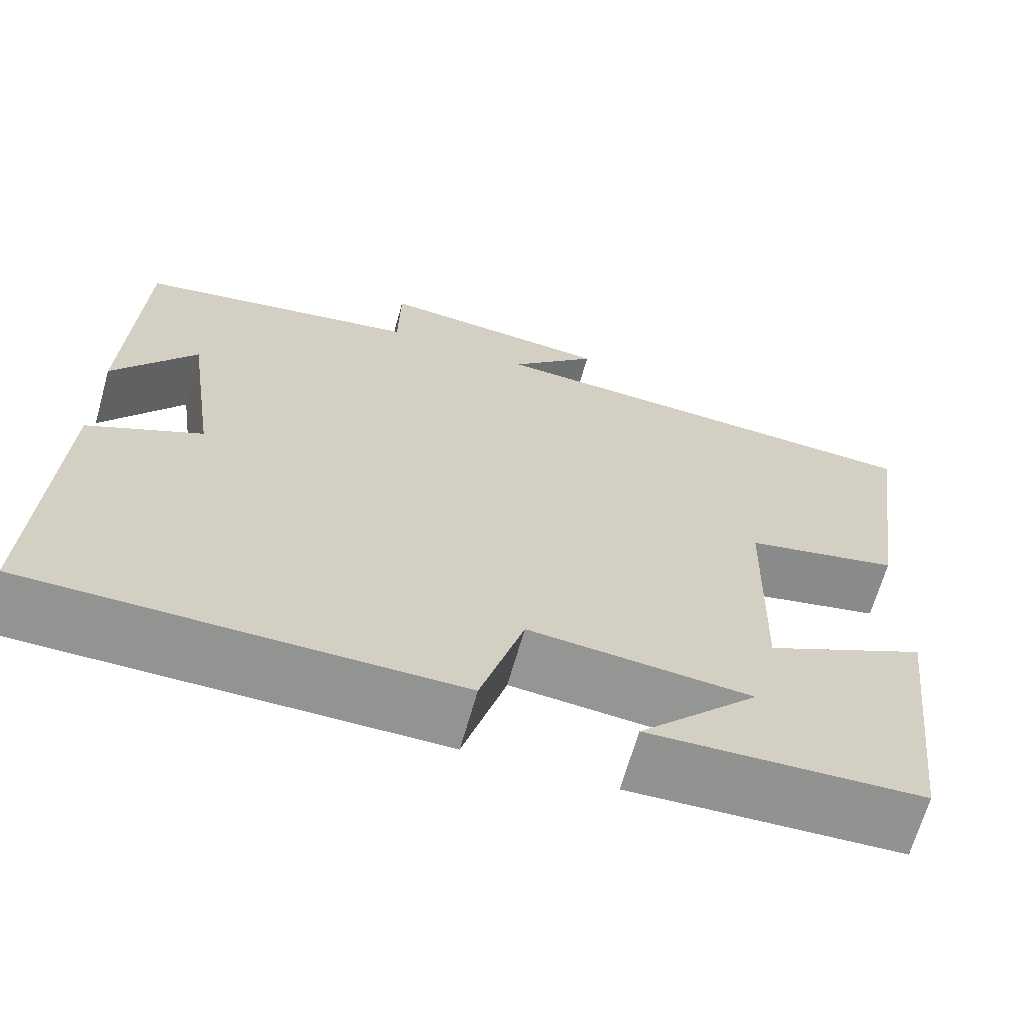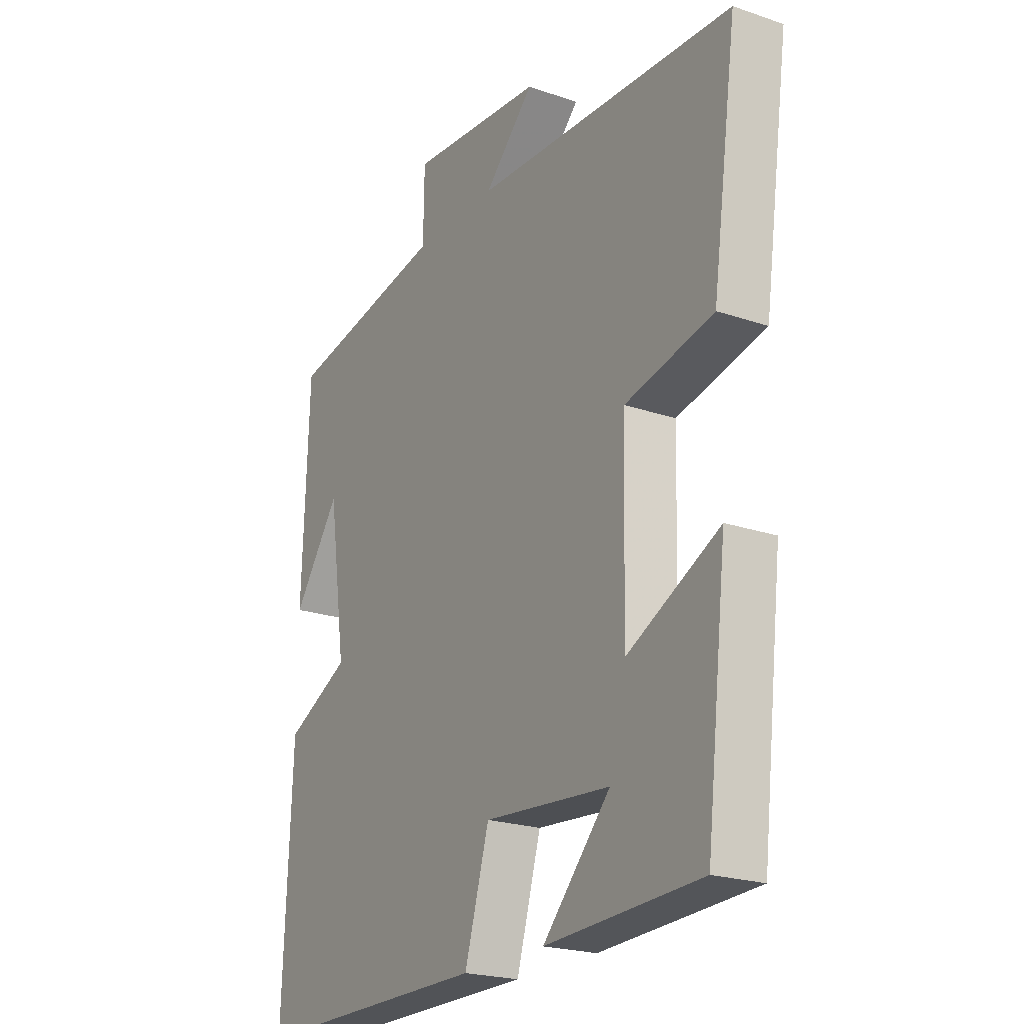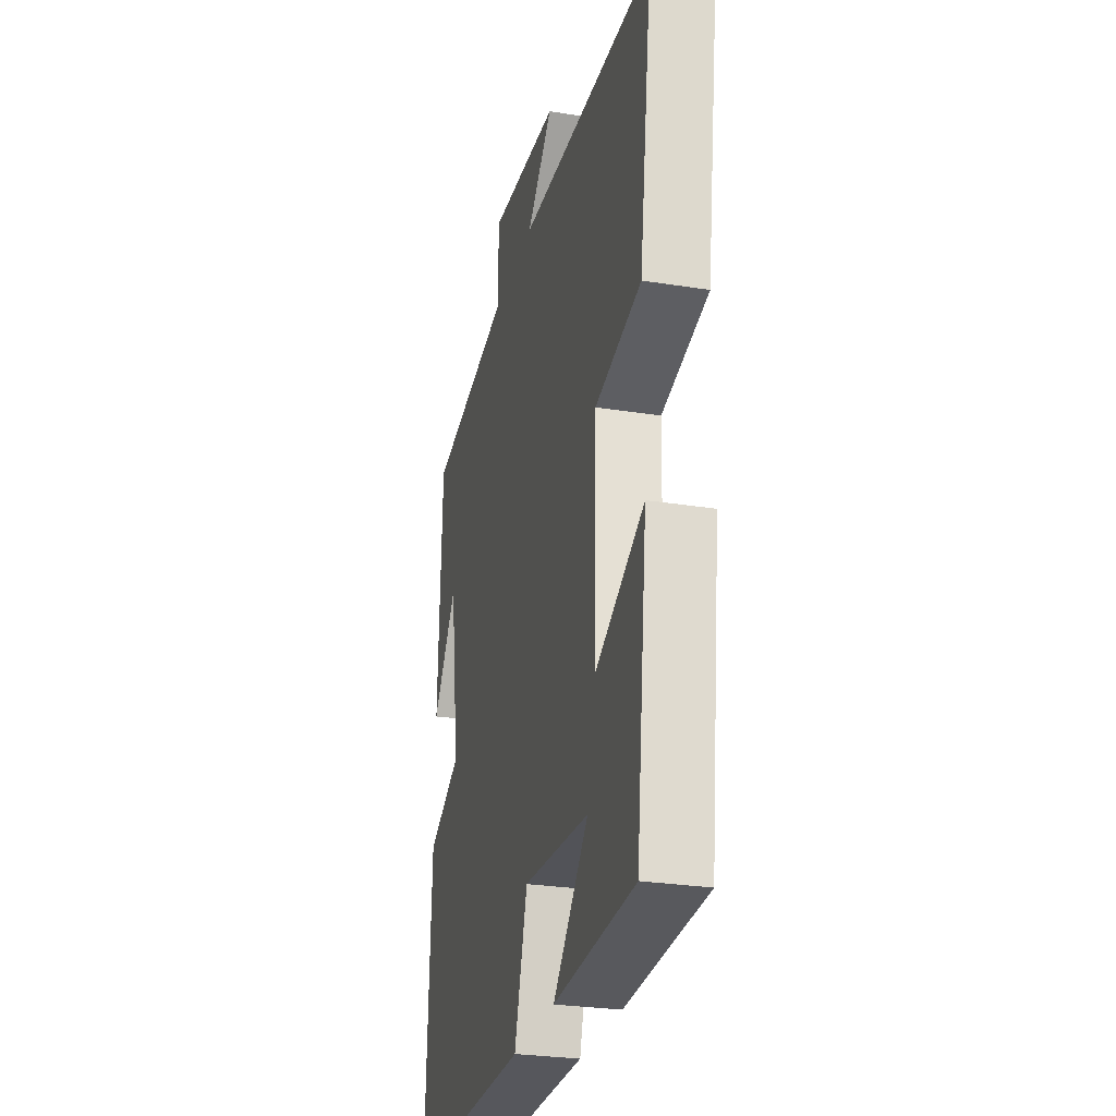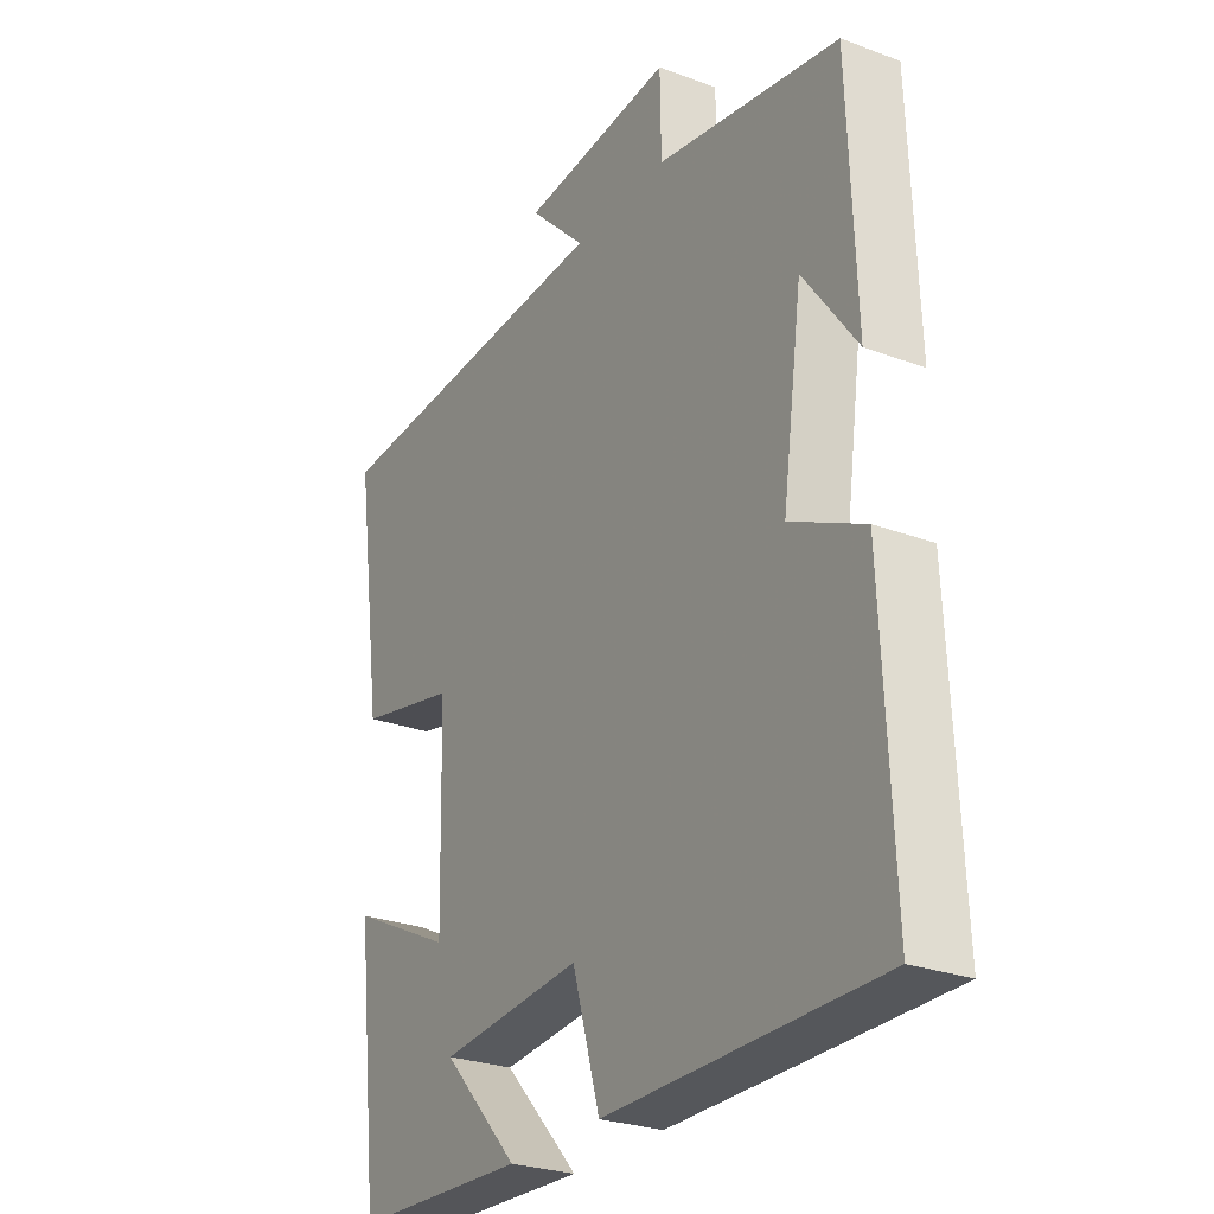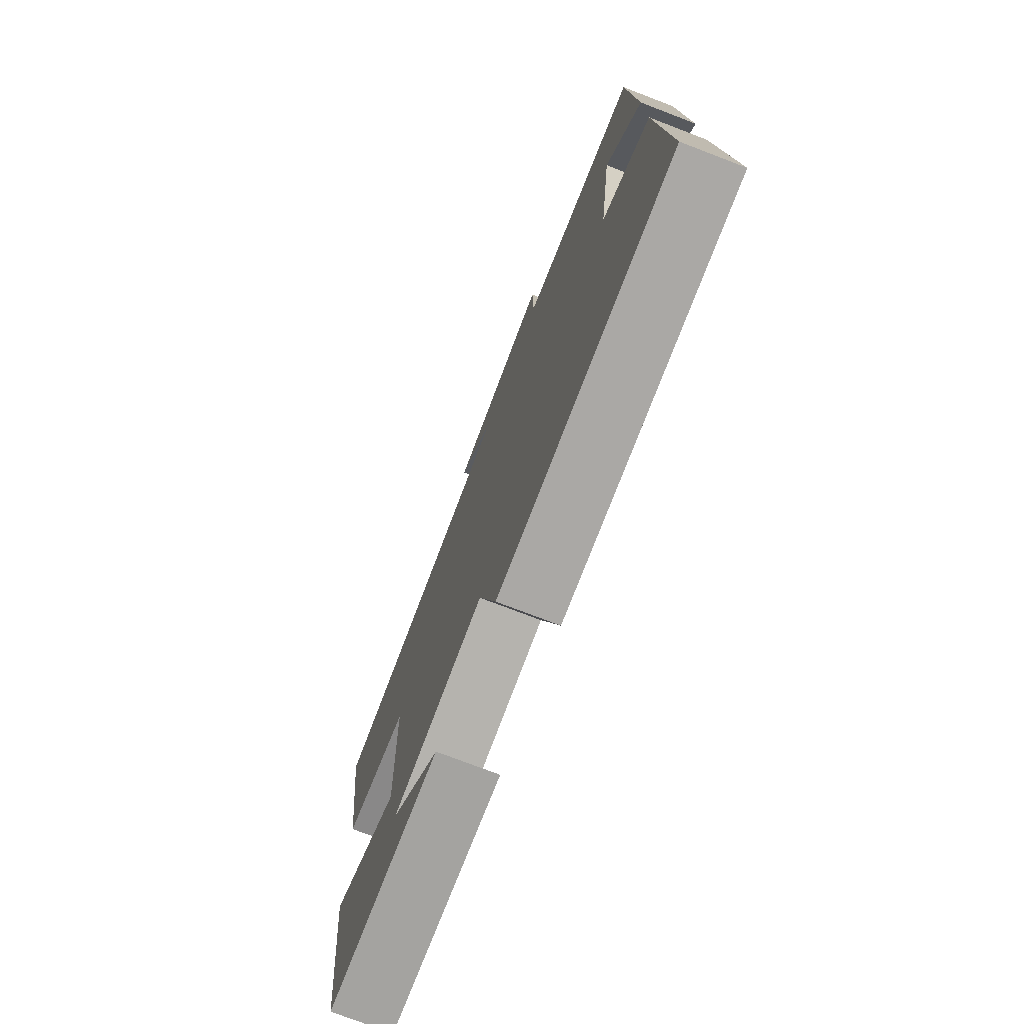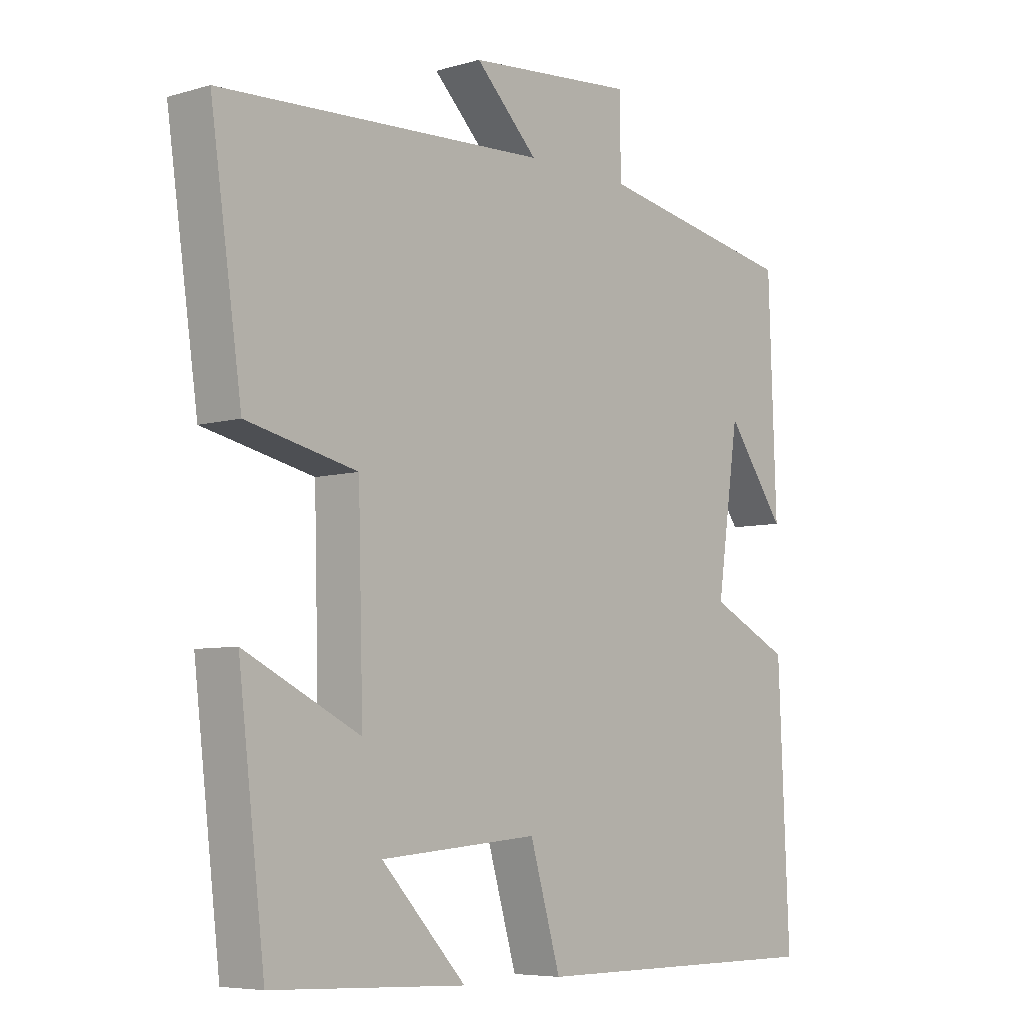
<metadata>
{"format":"obj","ext":"obj","renderer":"f3d","projection":"perspective","resolution":1024,"background":"white","views":[{"elev":-66.7,"azim":-15.8,"up":"+Z"},{"elev":-22.0,"azim":59.1,"up":"+Z"},{"elev":-27.4,"azim":76.2,"up":"+Z"},{"elev":-26.9,"azim":-120.1,"up":"+Z"},{"elev":-75.3,"azim":-111.0,"up":"+Z"},{"elev":-6.4,"azim":130.8,"up":"+Z"}]}
</metadata>
<code>
v 0.551 0.07 0.474
v 0.5 0.07 0.119
v 0.32 0.07 0.079
v 0.312 0.07 -0.217
v 0.5 0.07 -0.125
v 0.457 0.07 -0.486
v 0.141 0.07 -0.5
v 0.279 0.07 -0.353
v 0.021 0.07 -0.331
v -0.029 0.07 -0.5
v -0.518 0.07 -0.501
v -0.5 0.07 -0.093
v -0.368 0.07 -0.028
v -0.404 0.07 0.22
v -0.5 0.07 0.087
v -0.487 0.07 0.44
v -0.158 0.07 0.5
v -0.156 0.07 0.625
v 0.118 0.07 0.601
v 0.016 0.07 0.5
v 0.551 0 0.474
v 0.5 0 0.119
v 0.32 0 0.079
v 0.312 0 -0.217
v 0.5 0 -0.125
v 0.457 0 -0.486
v 0.141 0 -0.5
v 0.279 0 -0.353
v 0.021 0 -0.331
v -0.029 0 -0.5
v -0.518 0 -0.501
v -0.5 0 -0.093
v -0.368 0 -0.028
v -0.404 0 0.22
v -0.5 0 0.087
v -0.487 0 0.44
v -0.158 0 0.5
v -0.156 0 0.625
v 0.118 0 0.601
v 0.016 0 0.5
f 17 18 19 20
f 1 2 3
f 20 1 3
f 17 20 3
f 16 17 3 4
f 14 15 16
f 14 16 4
f 13 14 4
f 11 12 13
f 10 11 13
f 9 10 13
f 8 9 13 4
f 5 6 7 8
f 4 5 8
f 40 39 38 37
f 23 22 21
f 23 21 40
f 23 40 37
f 24 23 37 36
f 36 35 34
f 24 36 34
f 24 34 33
f 33 32 31
f 33 31 30
f 33 30 29
f 24 33 29 28
f 28 27 26 25
f 28 25 24
f 1 21 22 2
f 2 22 23 3
f 3 23 24 4
f 4 24 25 5
f 5 25 26 6
f 6 26 27 7
f 7 27 28 8
f 8 28 29 9
f 9 29 30 10
f 10 30 31 11
f 11 31 32 12
f 12 32 33 13
f 13 33 34 14
f 14 34 35 15
f 15 35 36 16
f 16 36 37 17
f 17 37 38 18
f 18 38 39 19
f 19 39 40 20
f 20 40 21 1

</code>
